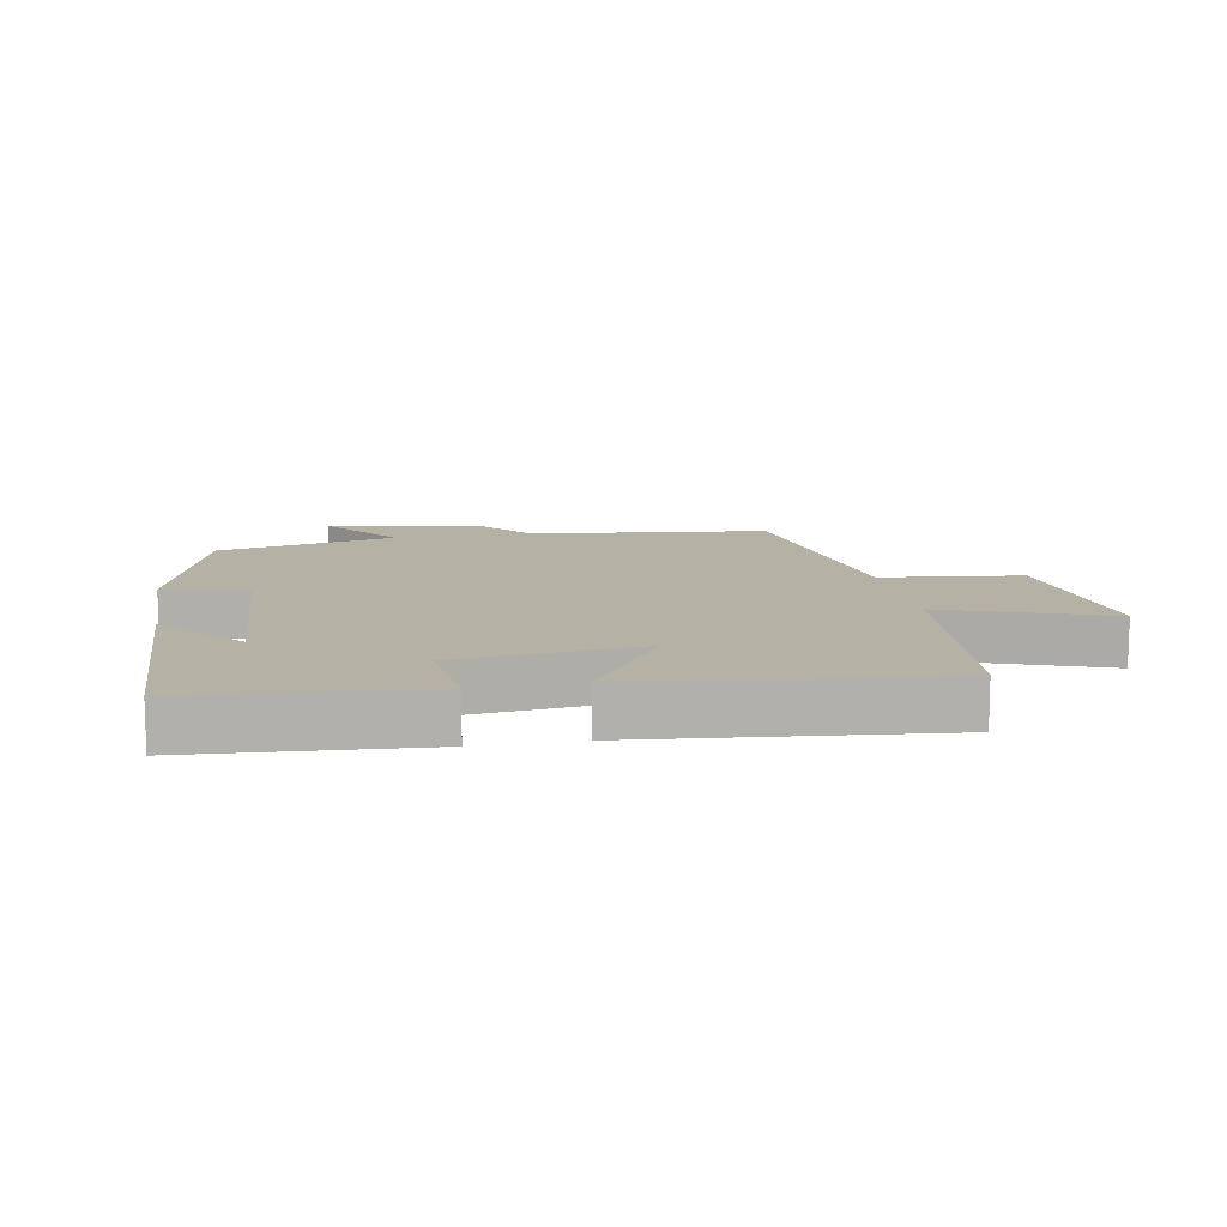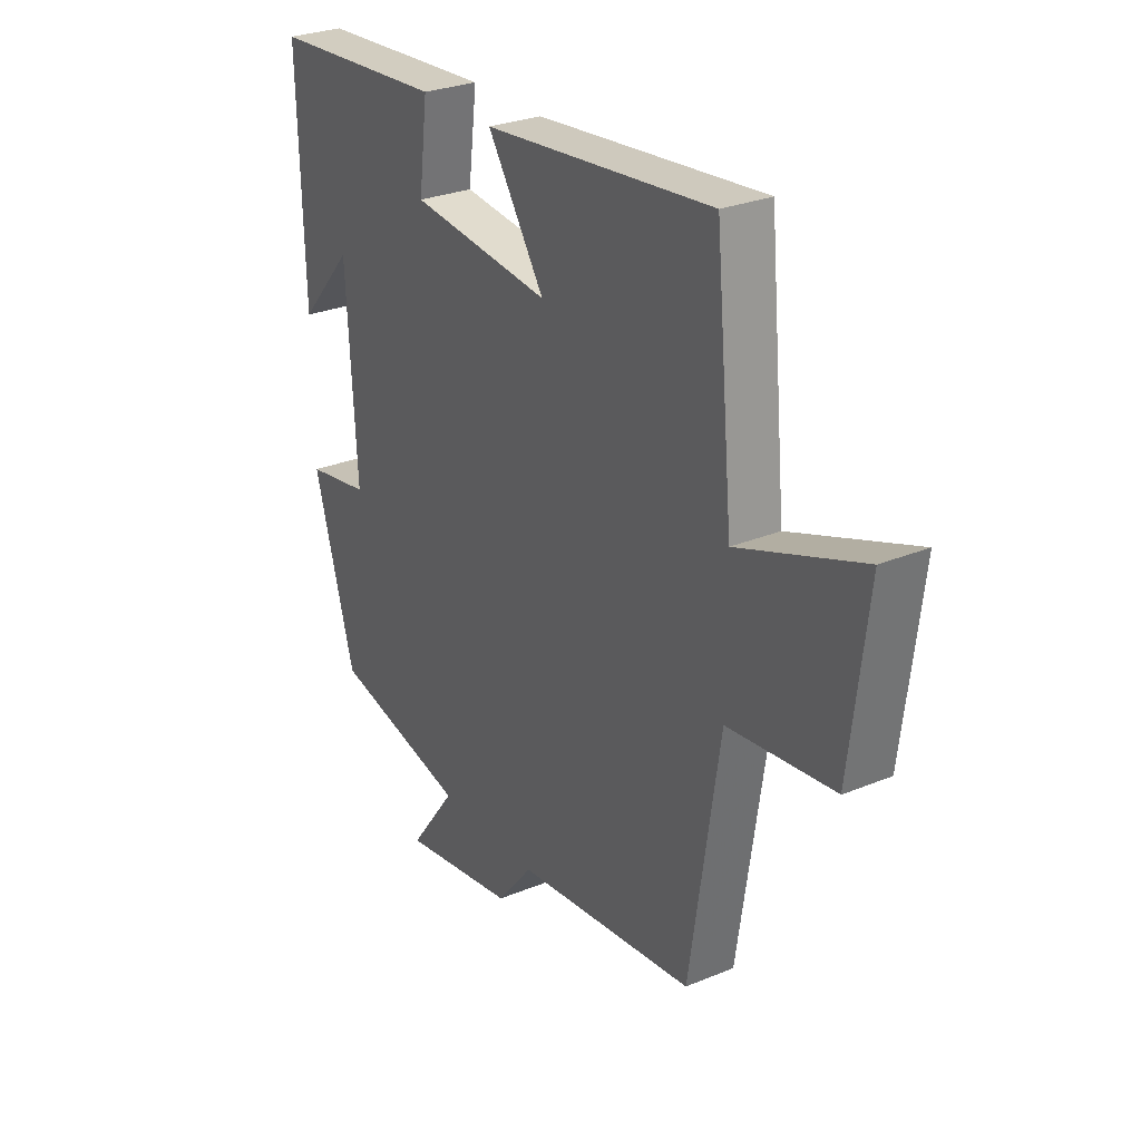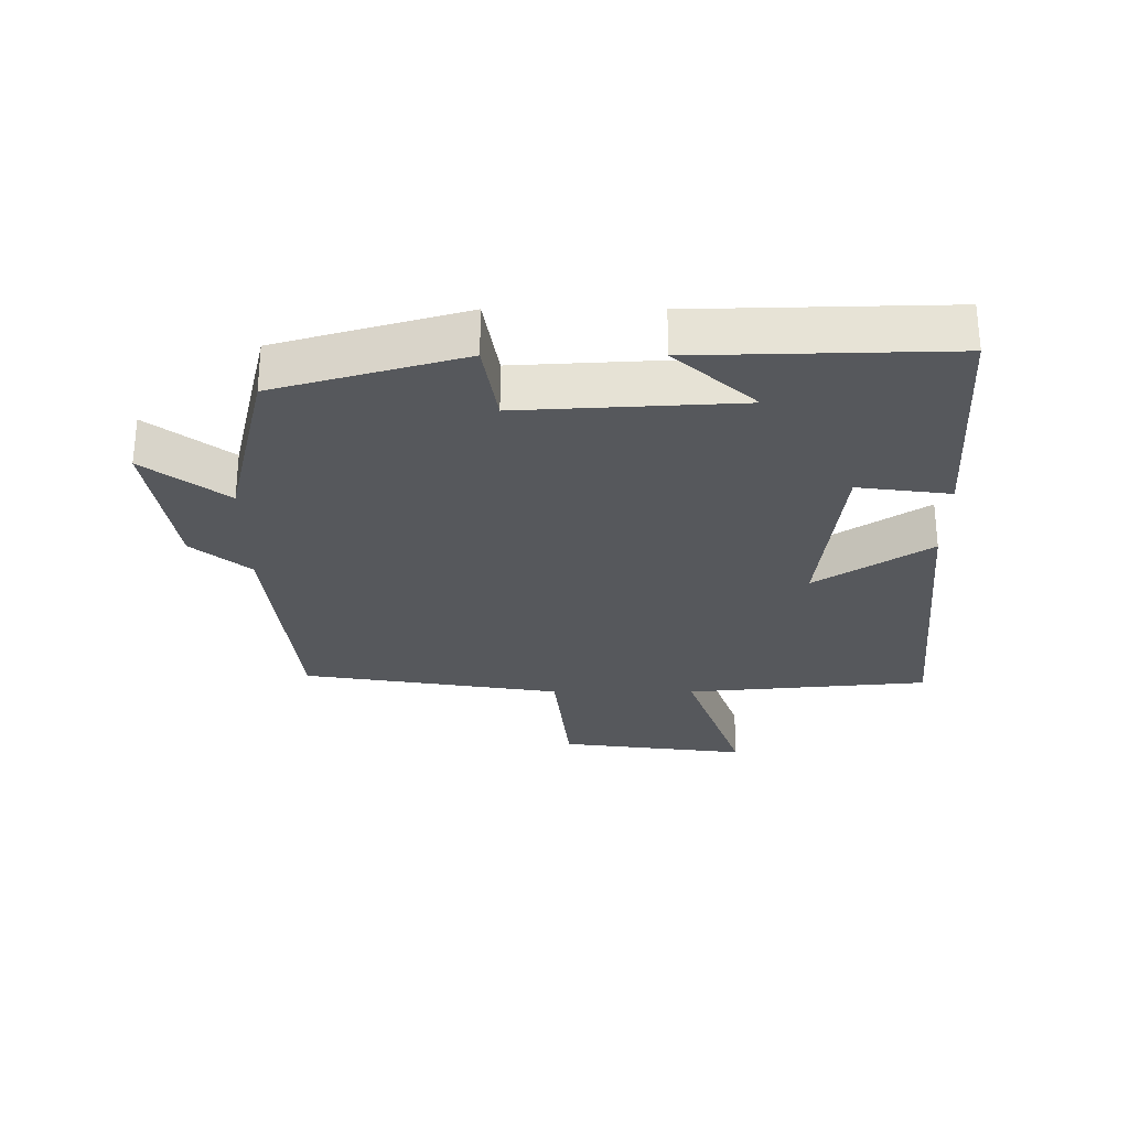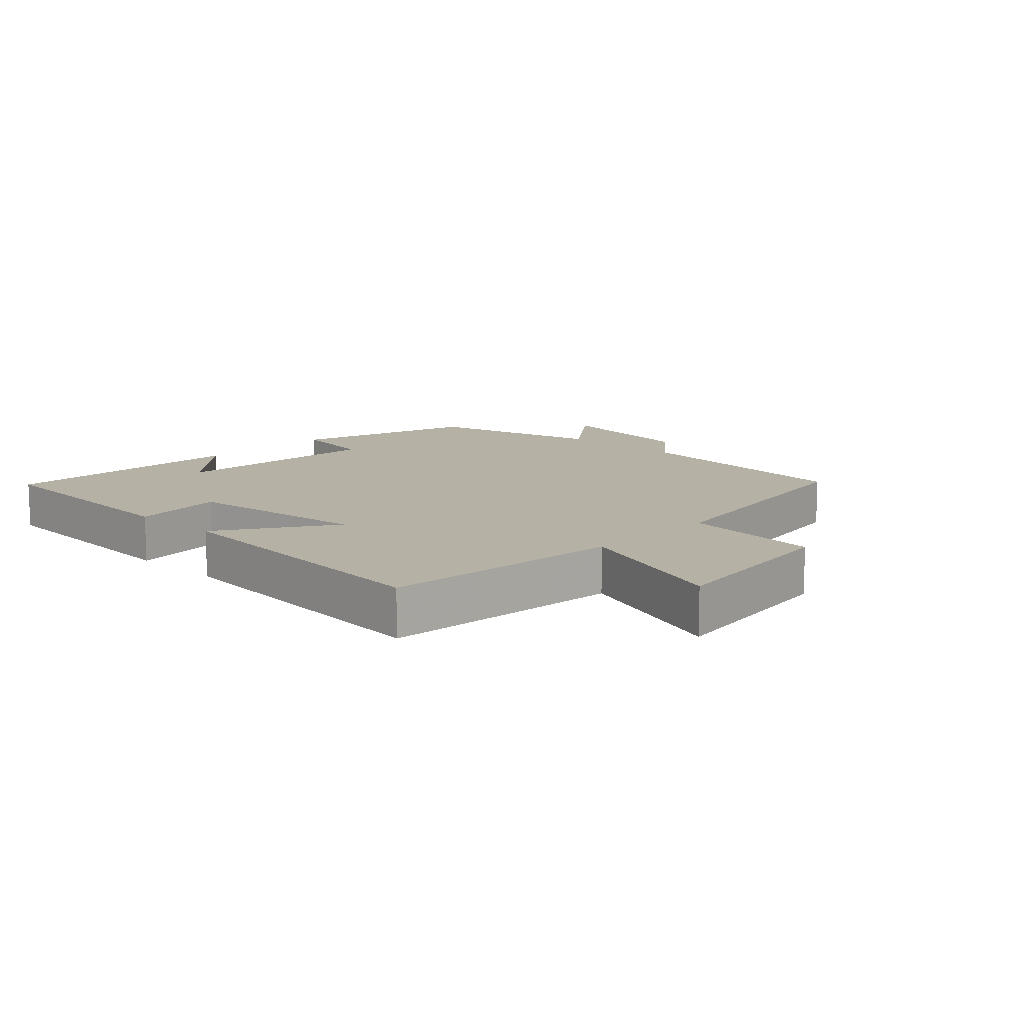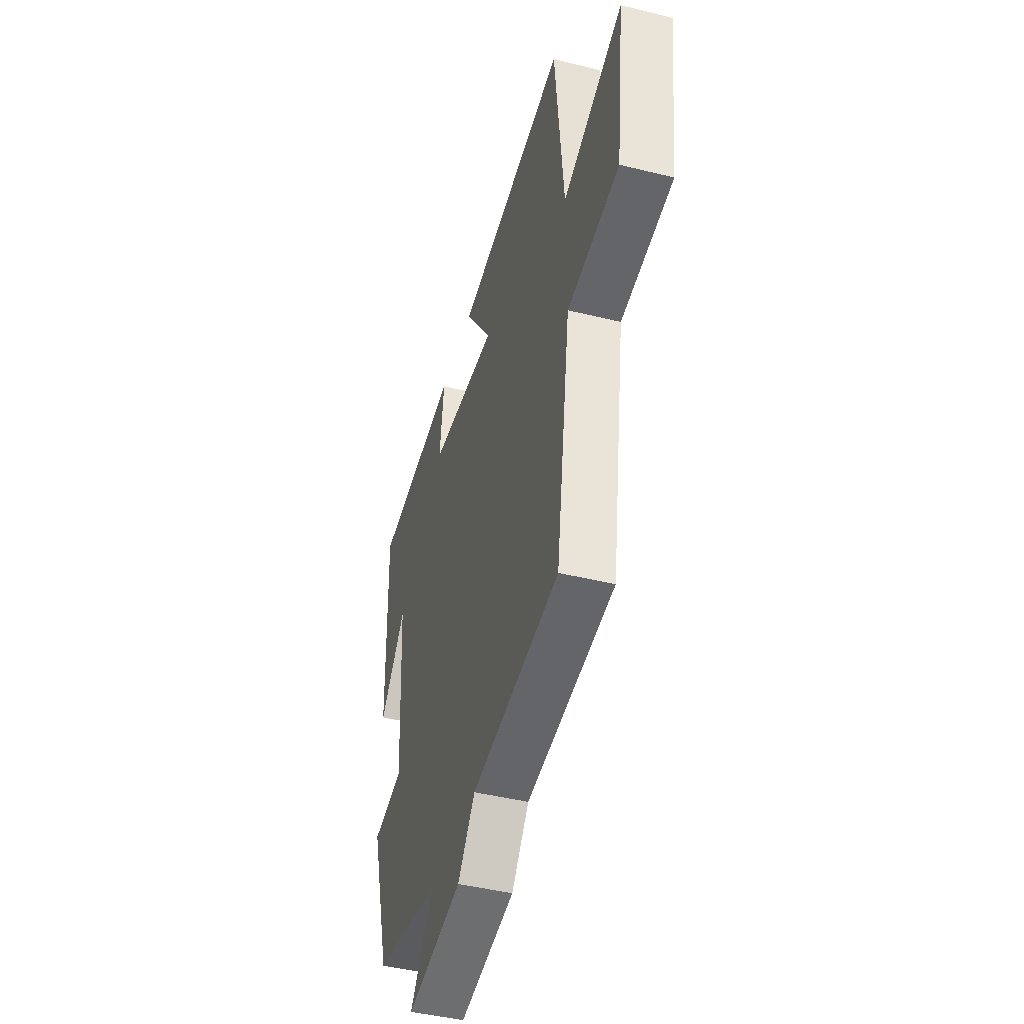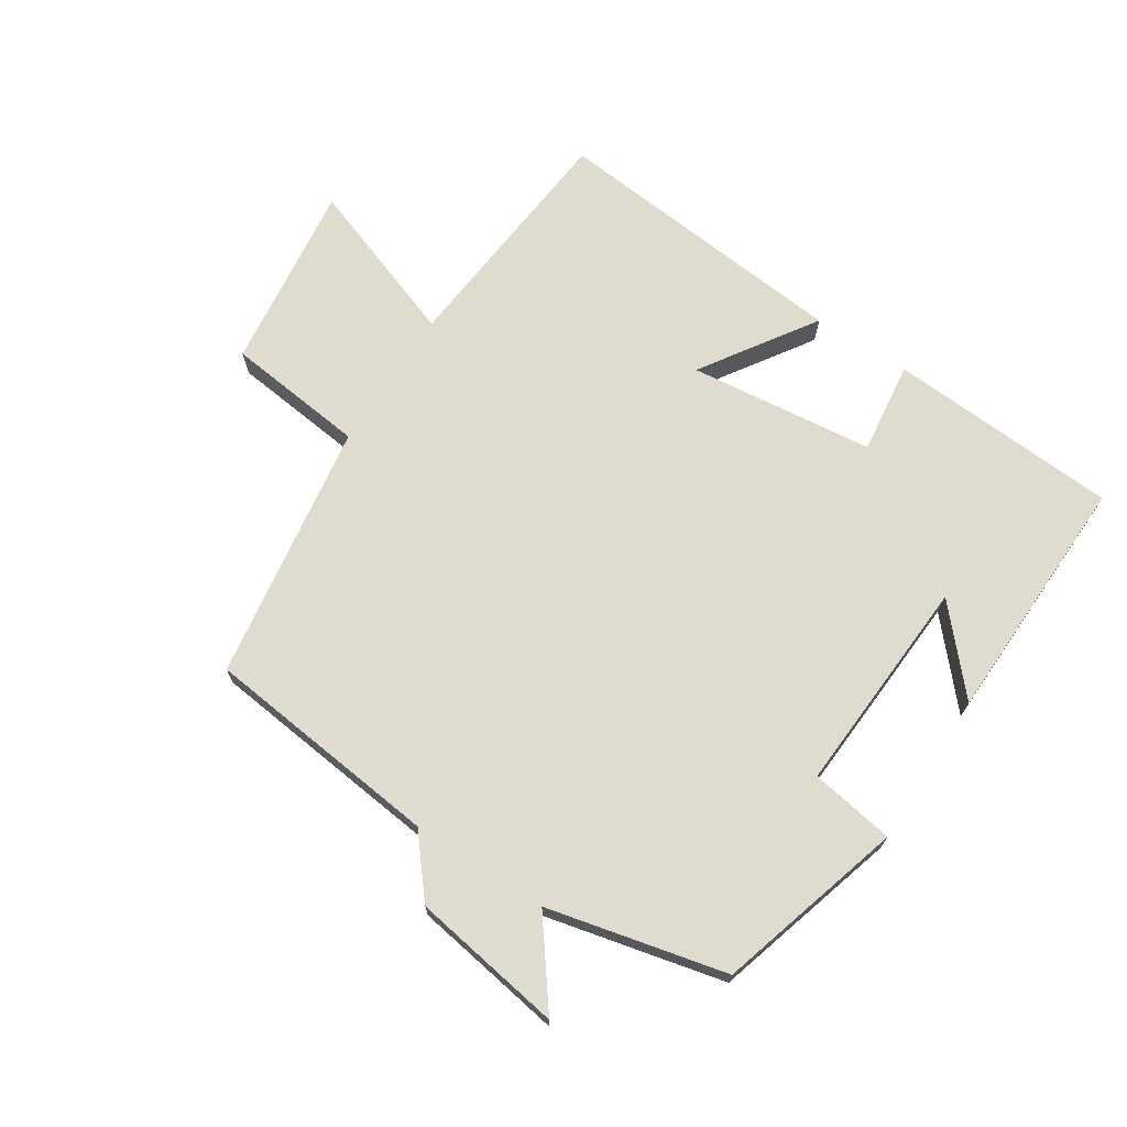
<metadata>
{"format":"obj","ext":"obj","renderer":"f3d","projection":"perspective","resolution":1024,"background":"white","views":[{"elev":11.8,"azim":-10.2,"up":"+Y"},{"elev":28.0,"azim":57.9,"up":"+Z"},{"elev":-28.1,"azim":-90.1,"up":"+Y"},{"elev":11.8,"azim":43.5,"up":"+Y"},{"elev":-45.1,"azim":74.1,"up":"+Z"},{"elev":70.4,"azim":-147.1,"up":"+Y"}]}
</metadata>
<code>
v 0.439 0.07 -0.458
v 0.072 0.07 -0.5
v -0.001 0.07 -0.589
v -0.235 0.07 -0.627
v -0.14 0.07 -0.5
v -0.416 0.07 -0.436
v -0.5 0.07 -0.148
v -0.37 0.07 -0.126
v -0.39 0.07 0.212
v -0.5 0.07 0.088
v -0.511 0.07 0.477
v -0.154 0.07 0.5
v -0.172 0.07 0.357
v 0.114 0.07 0.325
v -0.002 0.07 0.5
v 0.464 0.07 0.545
v 0.5 0.07 0.169
v 0.752 0.07 0.26
v 0.716 0.07 -0.032
v 0.5 0.07 -0.057
v 0.439 0 -0.458
v 0.072 0 -0.5
v -0.001 0 -0.589
v -0.235 0 -0.627
v -0.14 0 -0.5
v -0.416 0 -0.436
v -0.5 0 -0.148
v -0.37 0 -0.126
v -0.39 0 0.212
v -0.5 0 0.088
v -0.511 0 0.477
v -0.154 0 0.5
v -0.172 0 0.357
v 0.114 0 0.325
v -0.002 0 0.5
v 0.464 0 0.545
v 0.5 0 0.169
v 0.752 0 0.26
v 0.716 0 -0.032
v 0.5 0 -0.057
f 17 18 19 20
f 16 17 20
f 15 16 20
f 14 15 20
f 20 1 2
f 14 20 2
f 13 14 2
f 11 12 13
f 9 10 11
f 13 2 3
f 11 13 3
f 9 11 3
f 5 6 7 8
f 5 8 9 3
f 3 4 5
f 40 39 38 37
f 40 37 36
f 40 36 35
f 40 35 34
f 22 21 40
f 22 40 34
f 22 34 33
f 33 32 31
f 31 30 29
f 23 22 33
f 23 33 31
f 23 31 29
f 28 27 26 25
f 23 29 28 25
f 25 24 23
f 1 21 22 2
f 2 22 23 3
f 3 23 24 4
f 4 24 25 5
f 5 25 26 6
f 6 26 27 7
f 7 27 28 8
f 8 28 29 9
f 9 29 30 10
f 10 30 31 11
f 11 31 32 12
f 12 32 33 13
f 13 33 34 14
f 14 34 35 15
f 15 35 36 16
f 16 36 37 17
f 17 37 38 18
f 18 38 39 19
f 19 39 40 20
f 20 40 21 1

</code>
